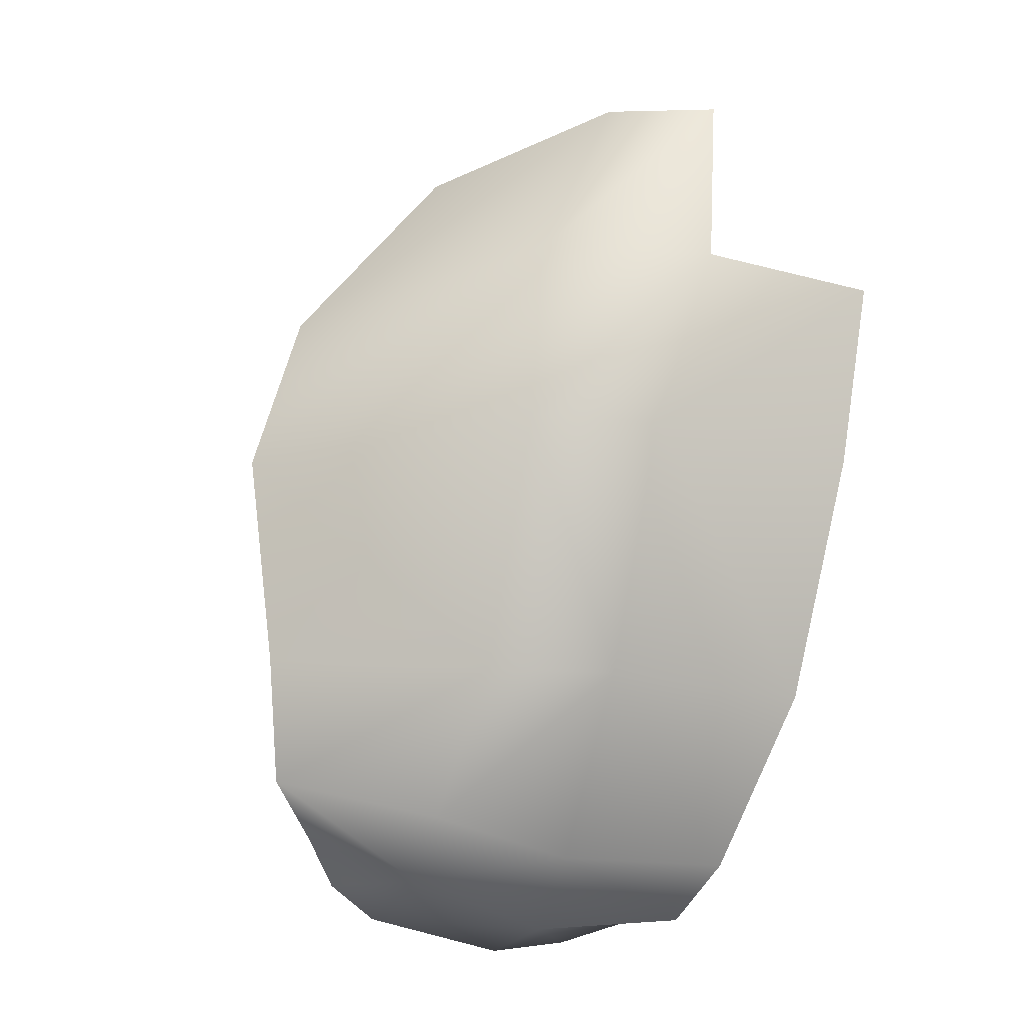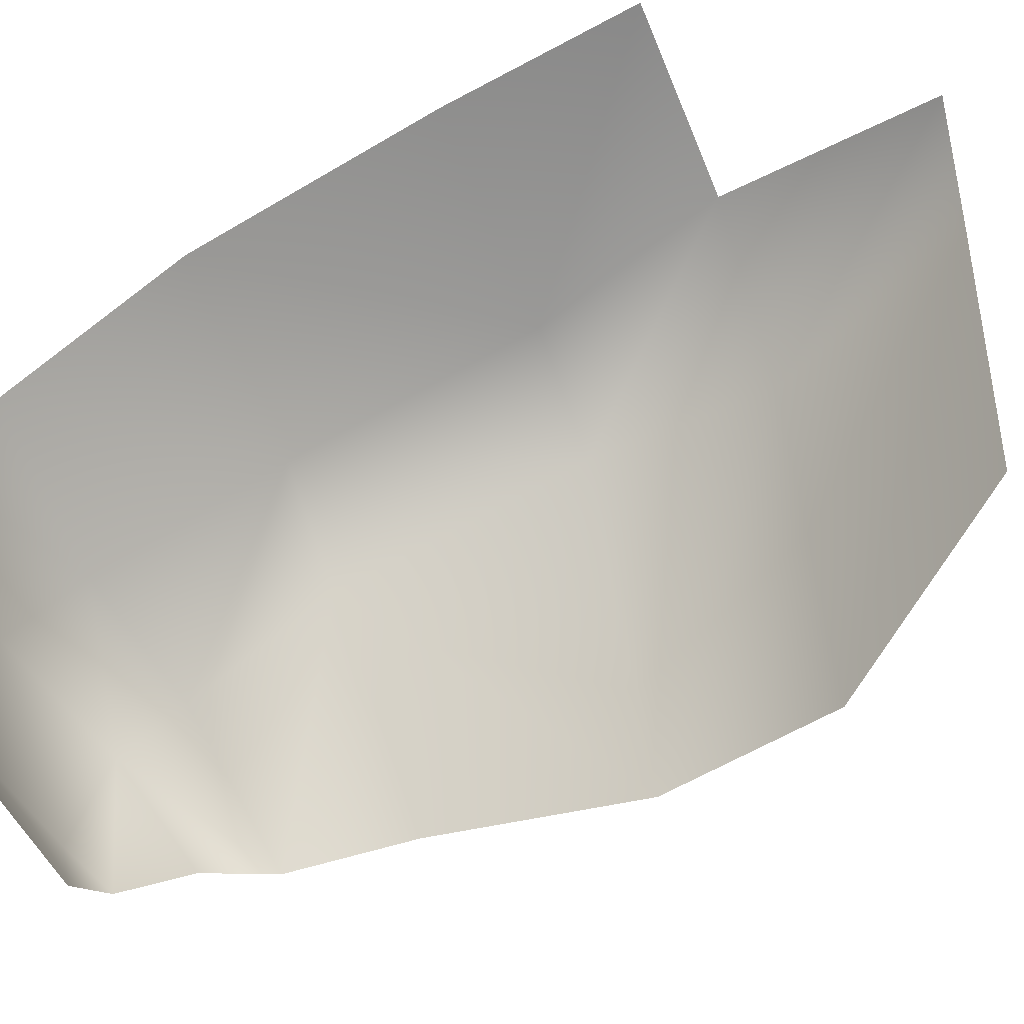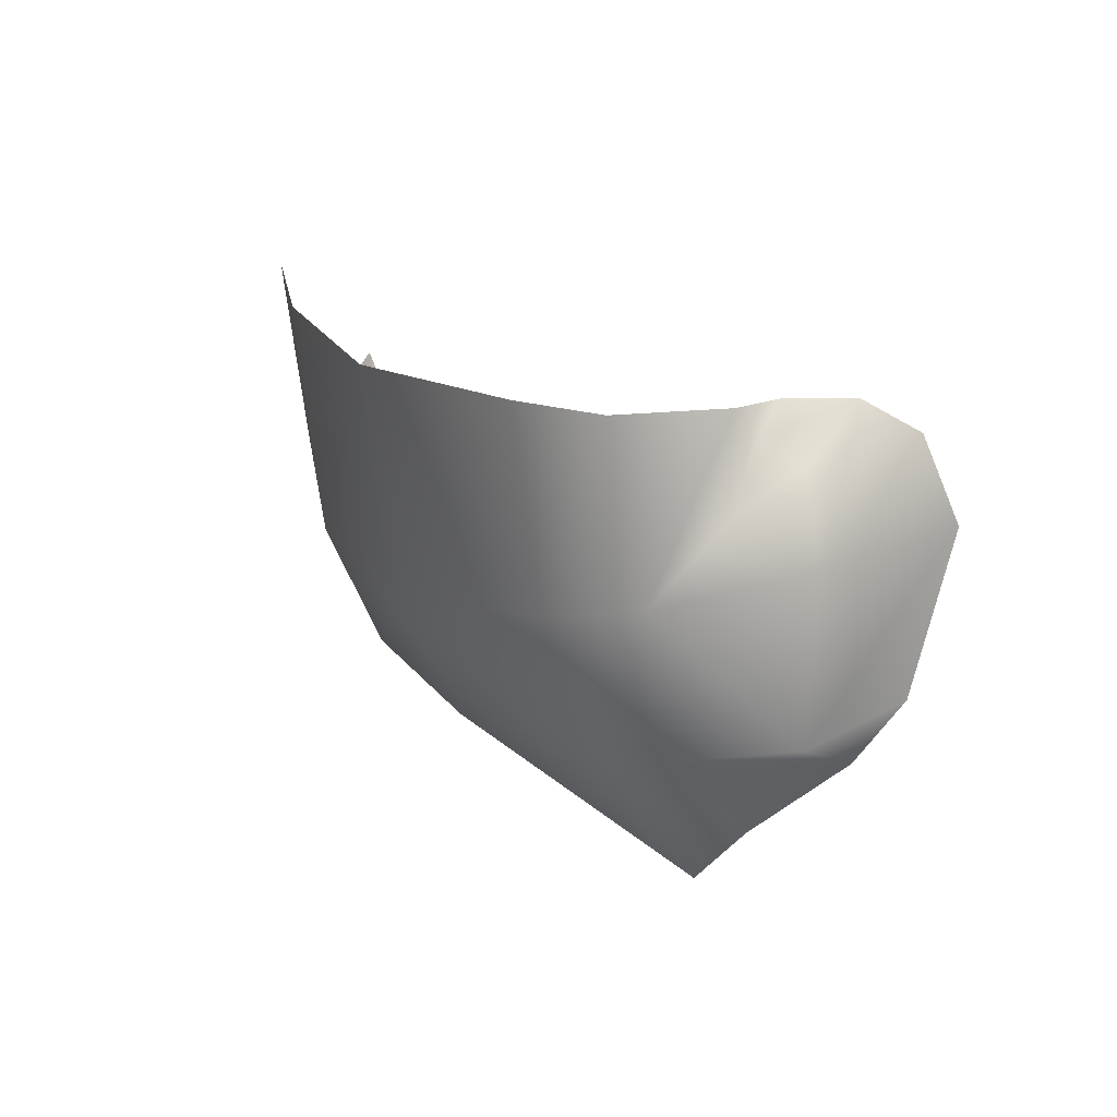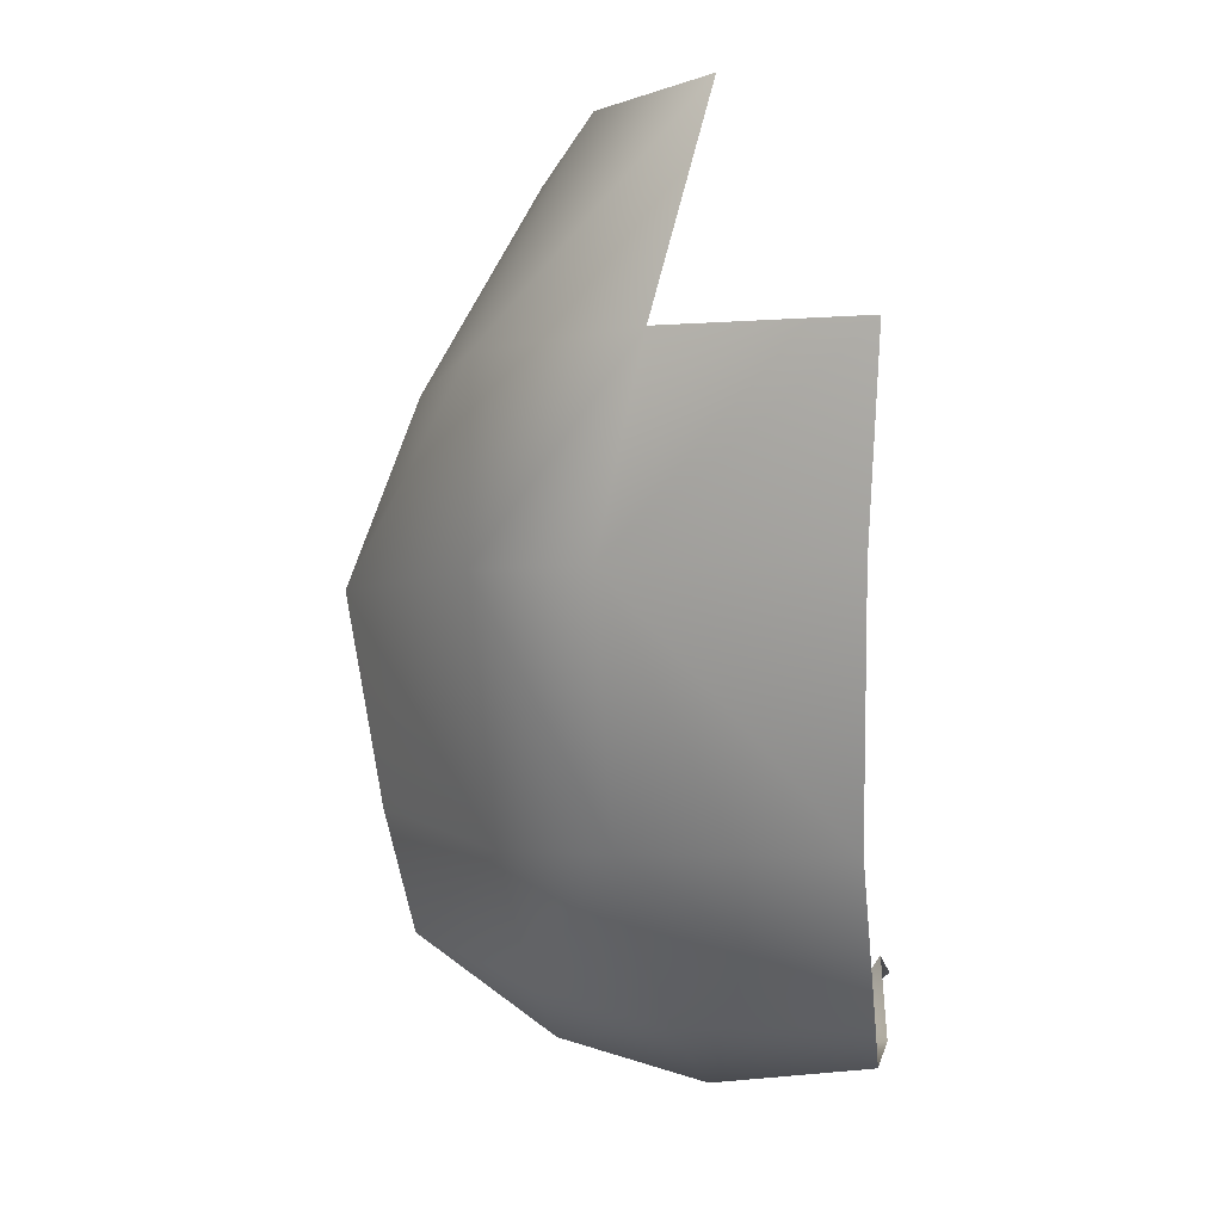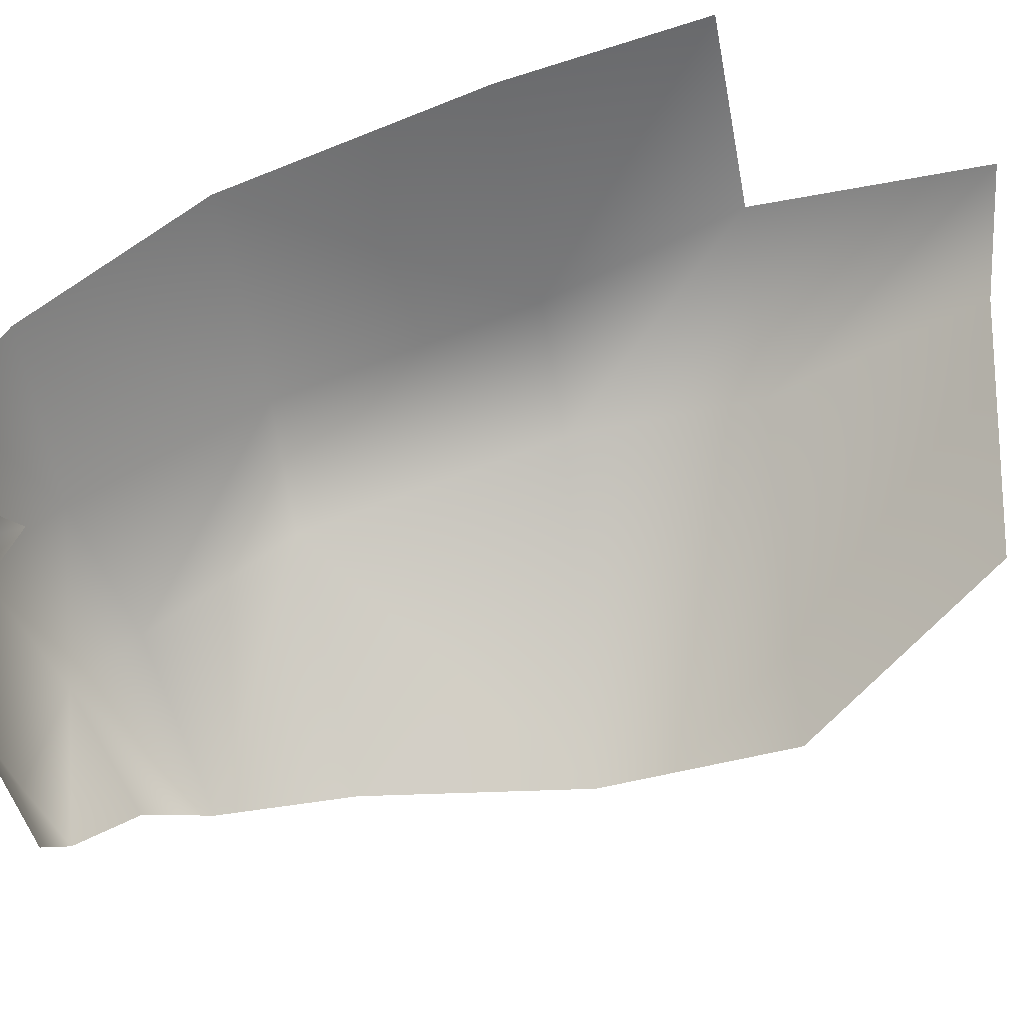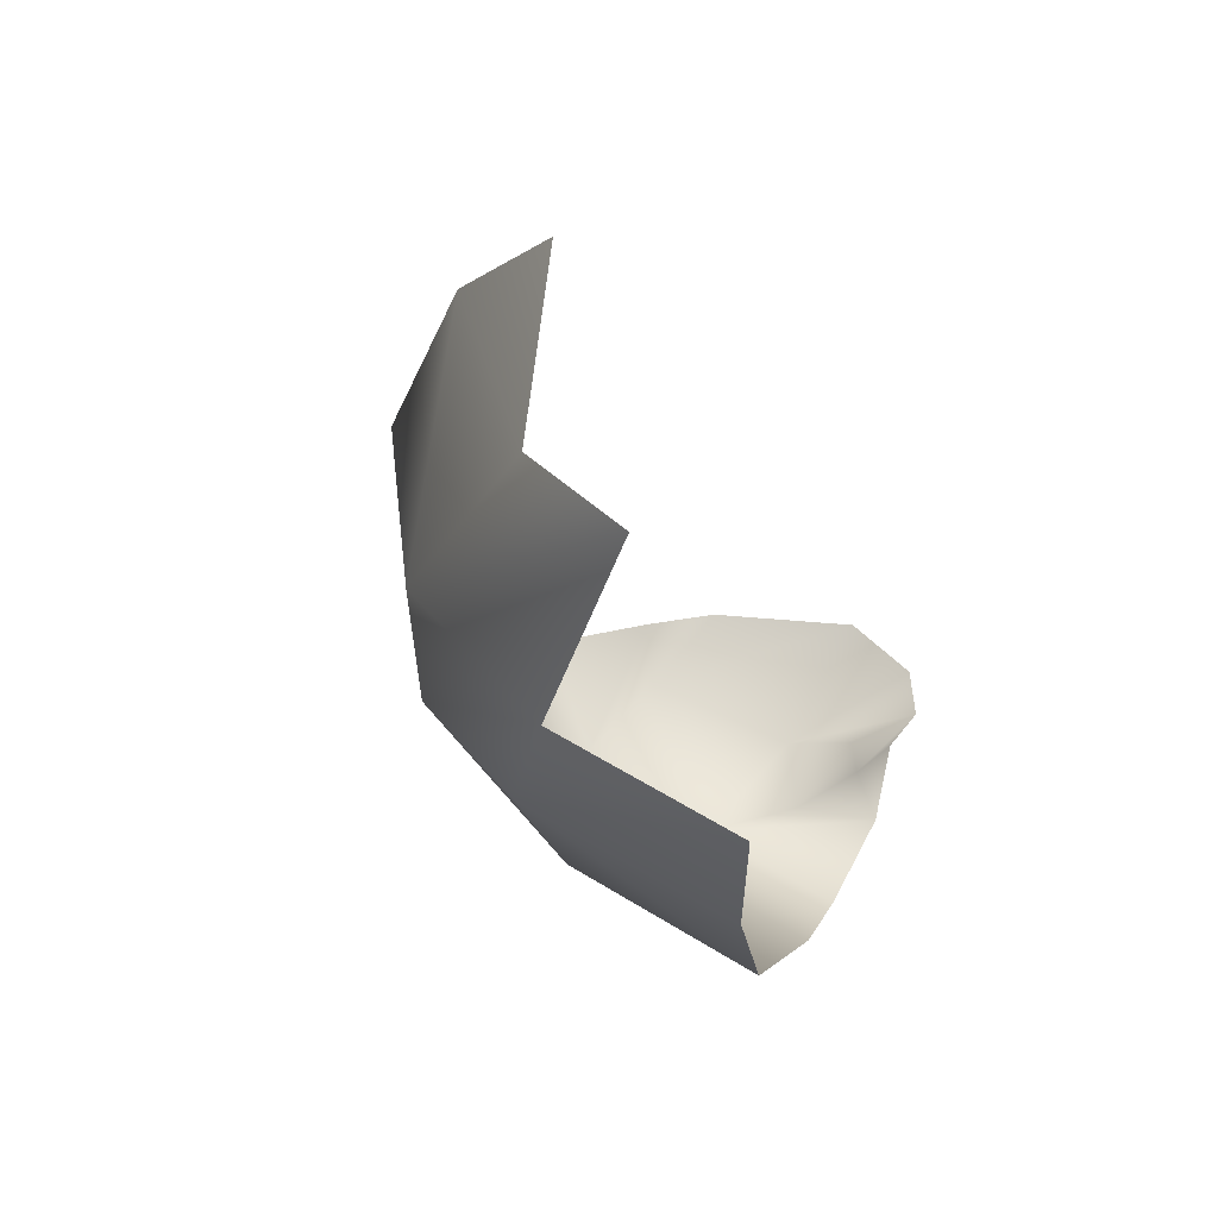
<metadata>
{"format":"obj","ext":"obj","renderer":"f3d","projection":"perspective","resolution":1024,"background":"white","views":[{"elev":-21.1,"azim":-39.1,"up":"+Y"},{"elev":-47.5,"azim":113.0,"up":"+Z"},{"elev":-73.9,"azim":84.1,"up":"+Y"},{"elev":-2.8,"azim":3.3,"up":"+Y"},{"elev":-38.3,"azim":100.8,"up":"+Z"},{"elev":53.6,"azim":20.2,"up":"+Y"}]}
</metadata>
<code>
o D55C_CDV
v -38.36 48.15 2.549
v -37.55 47.95 2.852
v -37.83 48.95 3.652
v -38.36 48.15 2.549
v -37.83 48.95 3.652
v -38.49 48.95 3.232
v -37.93 52.89 3.82
v -38.32 52.8 2.389
v -39.11 51.64 1.883
v -37.93 52.89 3.82
v -39.11 51.64 1.883
v -38.58 51.6 3.874
v -38.6 50.46 3.789
v -38.49 48.95 3.232
v -37.83 48.95 3.652
v -38.6 50.46 3.789
v -37.83 48.95 3.652
v -37.9 50.45 4.198
v -38.6 50.46 3.789
v -37.9 50.45 4.198
v -37.62 51.64 4.442
v -38.6 50.46 3.789
v -37.62 51.64 4.442
v -38.58 51.6 3.874
v -38.49 48.95 3.232
v -39.3 49.15 1.989
v -39.13 48.4 1.844
v -38.49 48.95 3.232
v -39.13 48.4 1.844
v -38.36 48.15 2.549
v -38.25 47.82 2.17
v -38.71 48.12 1.626
v -38.19 47.95 1.14
v -38.25 47.82 2.17
v -38.19 47.95 1.14
v -38.06 47.7 1.436
v -38.25 47.82 2.17
v -37.36 47.58 2.349
v -37.55 47.95 2.852
v -38.25 47.82 2.17
v -37.55 47.95 2.852
v -38.36 48.15 2.549
v -38.25 47.82 2.17
v -38.06 47.7 1.436
v -37.36 47.58 2.349
v -36.43 48 3.126
v -36.53 48.96 3.967
v -37.83 48.95 3.652
v -36.43 48 3.126
v -37.83 48.95 3.652
v -37.55 47.95 2.852
v -36.53 48.96 3.967
v -36.52 50.45 4.502
v -37.9 50.45 4.198
v -36.53 48.96 3.967
v -37.9 50.45 4.198
v -37.83 48.95 3.652
v -38.58 51.6 3.874
v -39.11 51.64 1.883
v -39.53 50.45 2.027
v -38.58 51.6 3.874
v -39.53 50.45 2.027
v -38.6 50.46 3.789
v -38.58 51.6 3.874
v -37.62 51.64 4.442
v -37.27 53 4.171
v -38.58 51.6 3.874
v -37.27 53 4.171
v -37.93 52.89 3.82
v -36.46 51.64 4.716
v -37.62 51.64 4.442
v -37.9 50.45 4.198
v -36.46 51.64 4.716
v -37.9 50.45 4.198
v -36.52 50.45 4.502
v -39.13 48.4 1.844
v -38.71 48.12 1.626
v -38.25 47.82 2.17
v -39.13 48.4 1.844
v -38.25 47.82 2.17
v -38.36 48.15 2.549
v -39.53 50.45 2.027
v -39.3 49.15 1.989
v -38.49 48.95 3.232
v -39.53 50.45 2.027
v -38.49 48.95 3.232
v -38.6 50.46 3.789
v -37.36 47.58 2.349
v -38.06 47.7 1.436
v -37.06 47.58 1.502
v -37.36 47.58 2.349
v -36.31 47.79 2.007
v -36.4 47.71 2.648
v -37.55 47.95 2.852
v -37.36 47.58 2.349
v -36.4 47.71 2.648
v -37.55 47.95 2.852
v -36.4 47.71 2.648
v -36.43 48 3.126
v -37.06 47.58 1.502
v -36.84 47.6 1.976
v -37.36 47.58 2.349
v -37.06 47.58 1.502
v -36.87 48.06 0.7467
v -36.4 48.08 1.001
v -37.06 47.58 1.502
v -36.4 48.08 1.001
v -36.26 48.13 1.345
v -37.06 47.58 1.502
v -36.26 48.13 1.345
v -36.62 47.95 1.589
v -38.06 47.7 1.436
v -37.81 47.94 0.9017
v -36.87 48.06 0.7467
v -38.06 47.7 1.436
v -36.87 48.06 0.7467
v -37.06 47.58 1.502
v -38.06 47.7 1.436
v -38.19 47.95 1.14
v -37.81 47.94 0.9017
v -36.51 48.03 1.847
v -36.62 47.95 1.589
v -36.26 48.13 1.345
v -36.51 48.03 1.847
v -36.26 48.13 1.345
v -36.34 48.27 1.732
v -36.51 48.03 1.847
v -36.34 48.27 1.732
v -36.31 47.79 2.007
v -36.84 47.6 1.976
v -36.62 47.95 1.589
v -36.51 48.03 1.847
v -36.84 47.6 1.976
v -36.31 47.79 2.007
v -37.36 47.58 2.349
v -36.62 47.95 1.589
v -36.84 47.6 1.976
v -37.06 47.58 1.502
v -36.31 47.79 2.007
v -36.84 47.6 1.976
v -36.51 48.03 1.847
f 1 2 3
f 4 5 6
f 7 8 9
f 10 11 12
f 13 14 15
f 16 17 18
f 19 20 21
f 22 23 24
f 25 26 27
f 28 29 30
f 31 32 33
f 34 35 36
f 37 38 39
f 40 41 42
f 43 44 45
f 46 47 48
f 49 50 51
f 52 53 54
f 55 56 57
f 58 59 60
f 61 62 63
f 64 65 66
f 67 68 69
f 70 71 72
f 73 74 75
f 76 77 78
f 79 80 81
f 82 83 84
f 85 86 87
f 88 89 90
f 91 92 93
f 94 95 96
f 97 98 99
f 100 101 102
f 103 104 105
f 106 107 108
f 109 110 111
f 112 113 114
f 115 116 117
f 118 119 120
f 121 122 123
f 124 125 126
f 127 128 129
f 130 131 132
f 133 134 135
f 136 137 138
f 139 140 141

</code>
